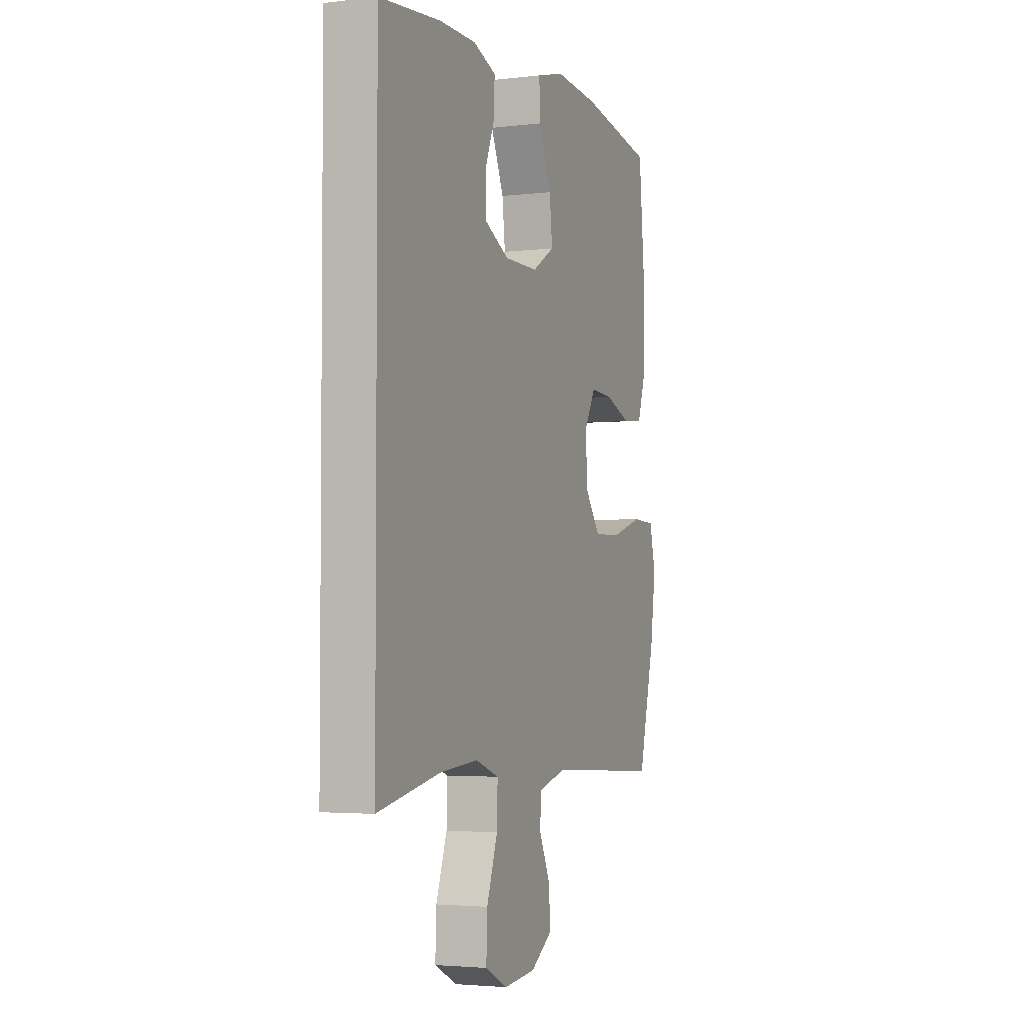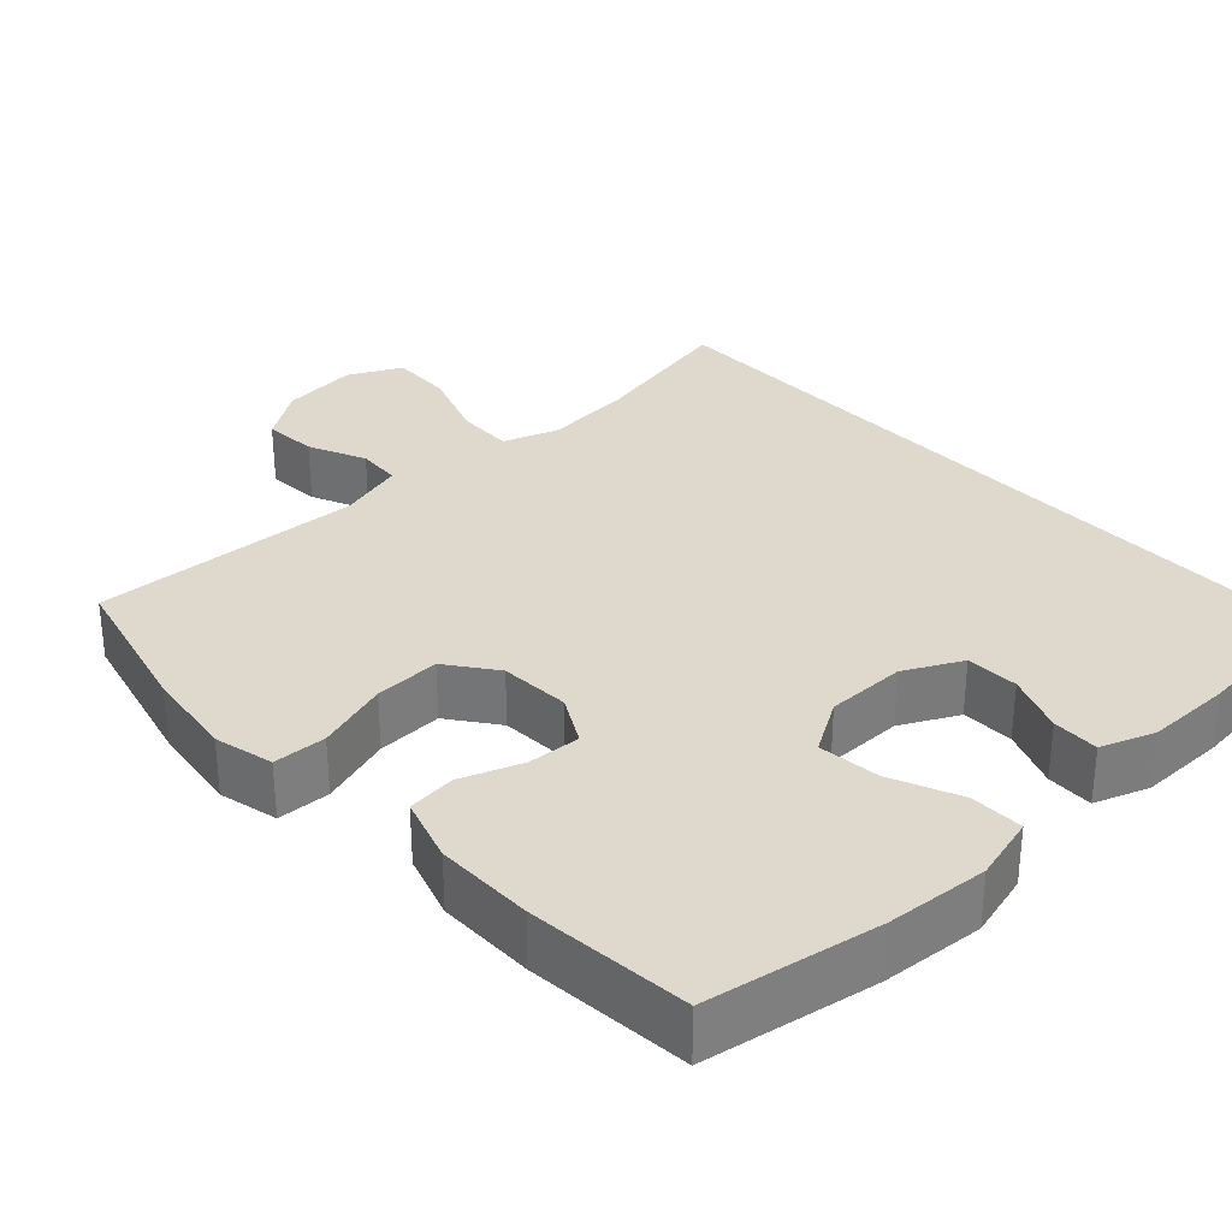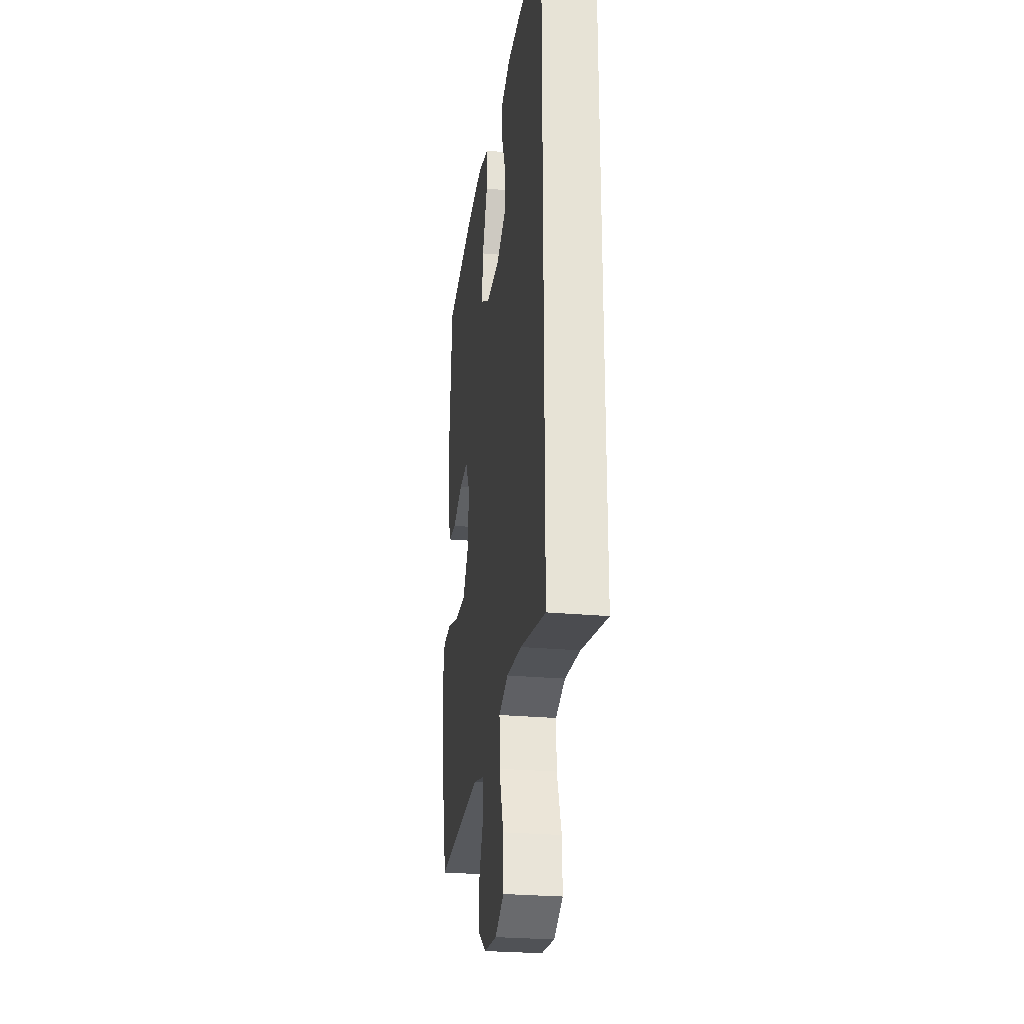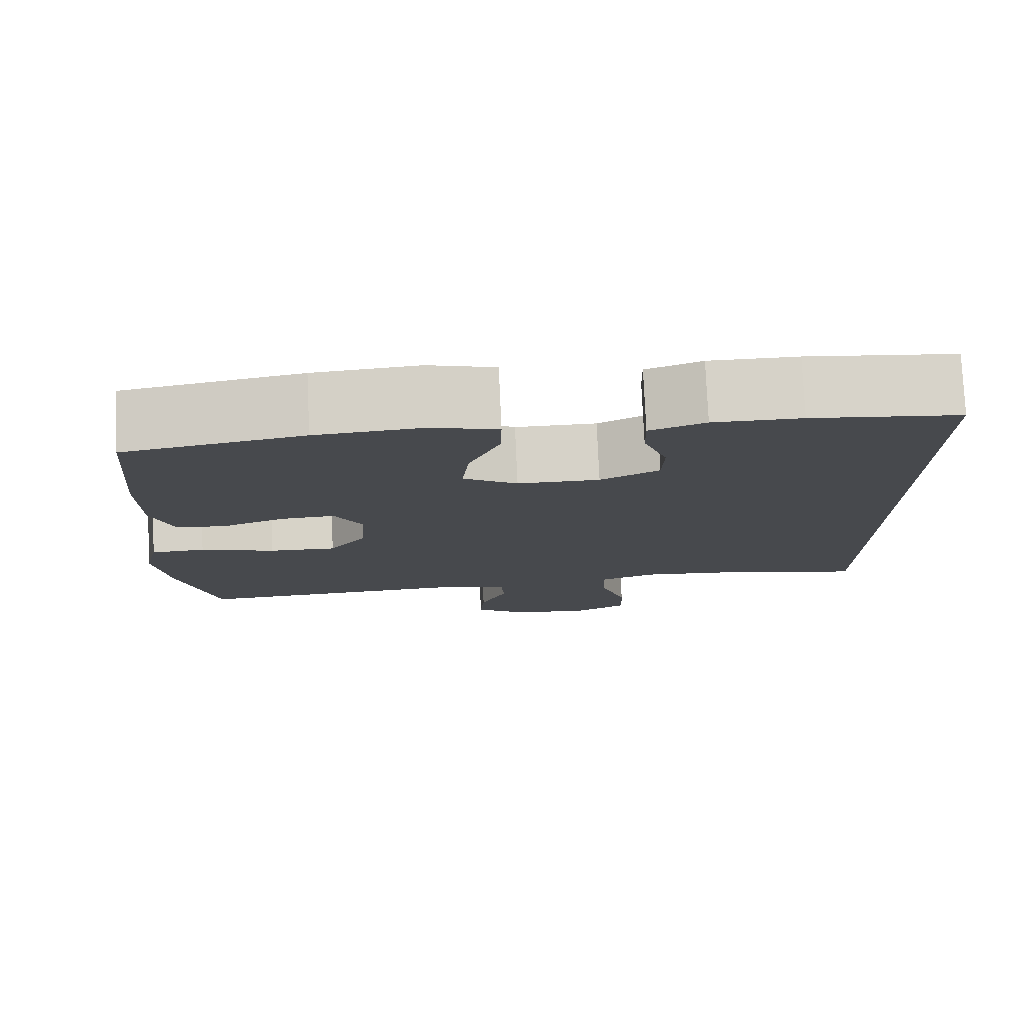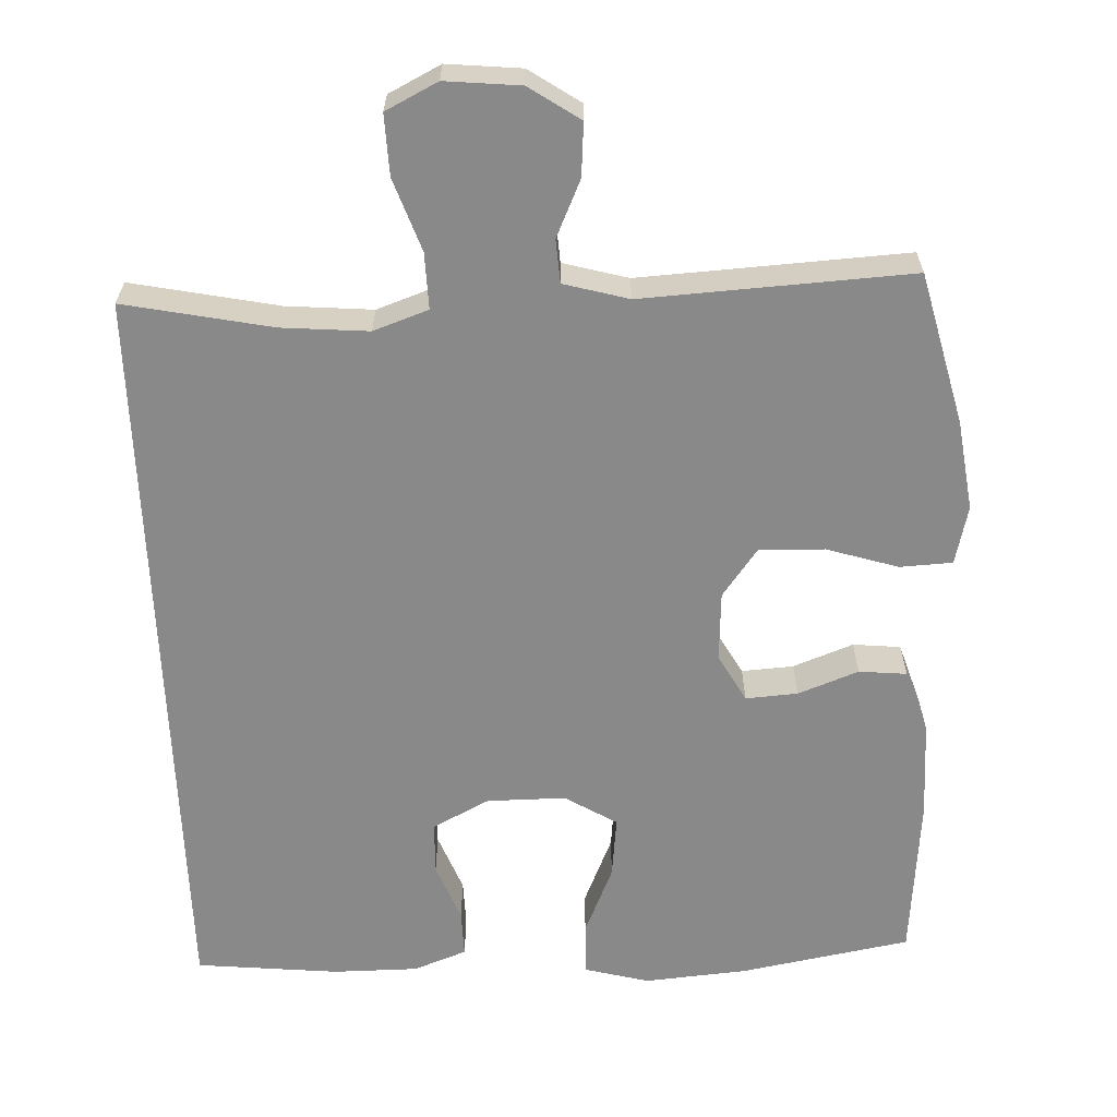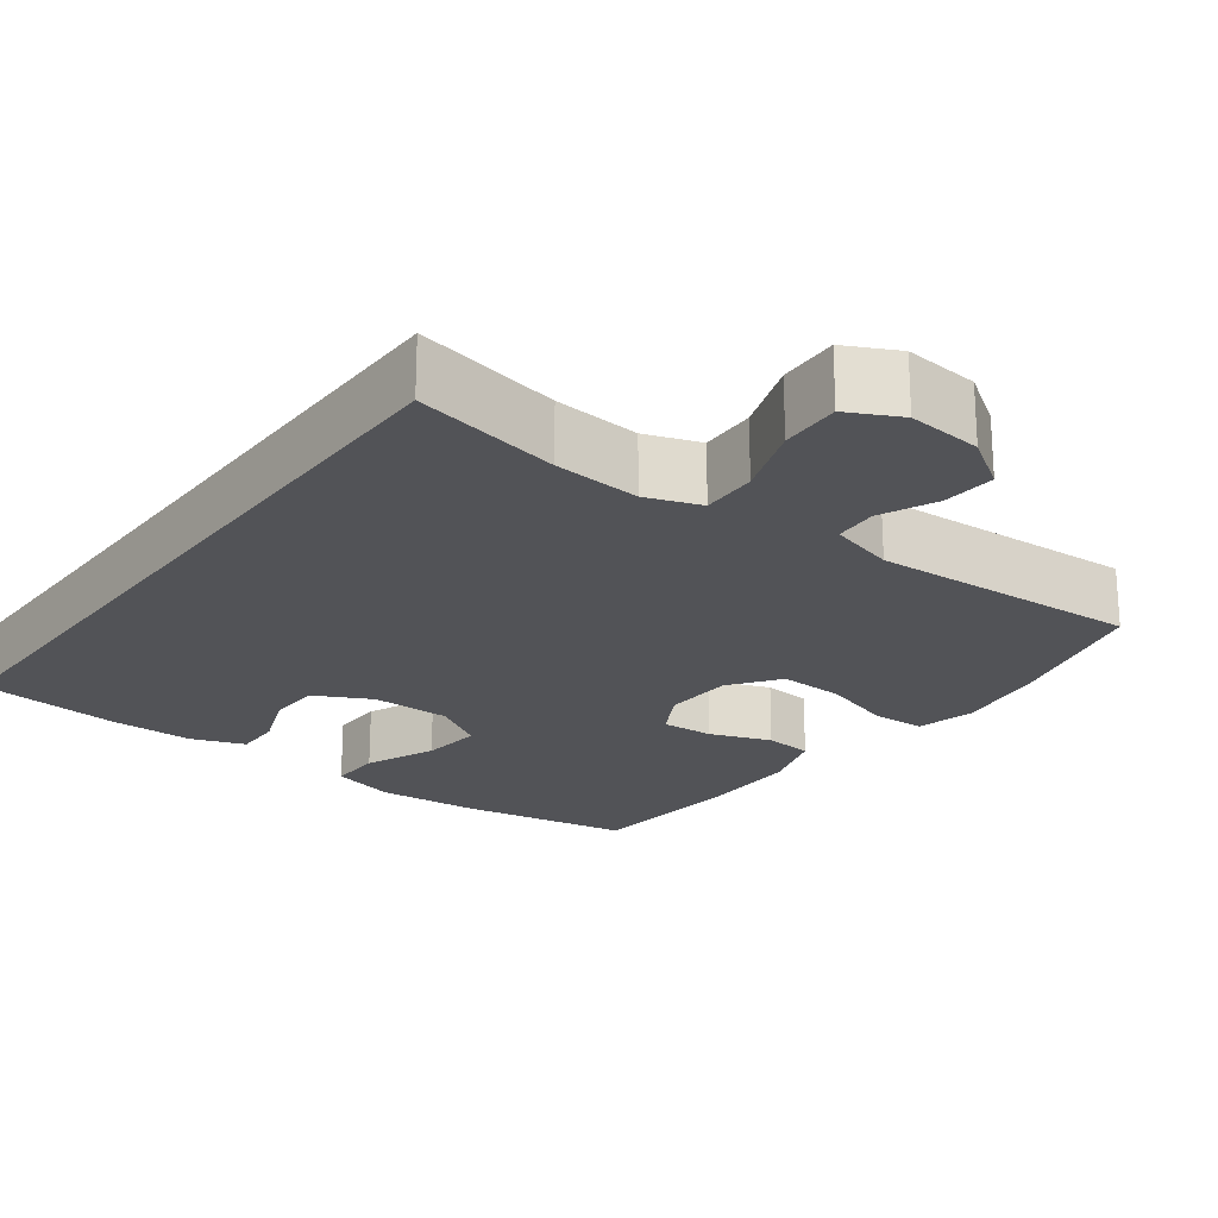
<metadata>
{"format":"obj","ext":"obj","renderer":"f3d","projection":"perspective","resolution":1024,"background":"white","views":[{"elev":-3.3,"azim":112.0,"up":"+Z"},{"elev":32.0,"azim":-43.1,"up":"+Y"},{"elev":-26.4,"azim":81.8,"up":"+Z"},{"elev":77.9,"azim":-2.6,"up":"+Z"},{"elev":-63.3,"azim":-177.7,"up":"+Y"},{"elev":-22.3,"azim":143.2,"up":"+Y"}]}
</metadata>
<code>
o path4692
v 0.5045 0.0375 0.5381
v 0.3125 0.0375 0.5572
v 0.1988 0.0375 0.5568
v 0.1272 0.0375 0.5302
v 0.1286 0.0375 0.468
v 0.1594 0.0375 0.389
v 0.1573 0.0375 0.319
v 0.08115 0.0375 0.2801
v -0.02464 0.0375 0.2797
v -0.09451 0.0375 0.3218
v -0.08548 0.0375 0.4038
v -0.04522 0.0375 0.4974
v -0.044 0.0375 0.568
v -0.1305 0.0375 0.5908
v -0.2671 0.0375 0.5794
v -0.4972 0.0375 0.5381
v -0.5171 0.0375 0.3201
v -0.5168 0.0375 0.1893
v -0.4892 0.0375 0.1032
v -0.4246 0.0375 0.097
v -0.3434 0.0375 0.1276
v -0.2733 0.0375 0.1322
v -0.2377 0.0375 0.06836
v -0.243 0.0375 -0.02537
v -0.2913 0.0375 -0.09029
v -0.3785 0.0375 -0.08752
v -0.4751 0.0375 -0.05766
v -0.5457 0.0375 -0.06118
v -0.5647 0.0375 -0.1399
v -0.5478 0.0375 -0.261
v -0.4972 0.0375 -0.4638
v -0.1362 0.0375 -0.4437
v -0.04853 0.0375 -0.4678
v -0.04491 0.0375 -0.526
v -0.07922 0.0375 -0.602
v -0.08466 0.0375 -0.6732
v -0.01613 0.0375 -0.7192
v 0.08478 0.0375 -0.729
v 0.1548 0.0375 -0.6937
v 0.1517 0.0375 -0.6125
v 0.1175 0.0375 -0.5154
v 0.1152 0.0375 -0.4401
v 0.1889 0.0375 -0.4142
v 0.3062 0.0375 -0.4238
v 0.5045 0.0375 -0.4638
v 0.5045 -0.0375 0.5381
v 0.3125 -0.0375 0.5572
v 0.1988 -0.0375 0.5568
v 0.1272 -0.0375 0.5302
v 0.1286 -0.0375 0.468
v 0.1594 -0.0375 0.389
v 0.1573 -0.0375 0.319
v 0.08115 -0.0375 0.2801
v -0.02464 -0.0375 0.2797
v -0.09451 -0.0375 0.3218
v -0.08548 -0.0375 0.4038
v -0.04522 -0.0375 0.4974
v -0.044 -0.0375 0.568
v -0.1305 -0.0375 0.5908
v -0.2671 -0.0375 0.5794
v -0.4972 -0.0375 0.5381
v -0.5171 -0.0375 0.3201
v -0.5168 -0.0375 0.1893
v -0.4892 -0.0375 0.1032
v -0.4246 -0.0375 0.097
v -0.3434 -0.0375 0.1276
v -0.2733 -0.0375 0.1322
v -0.2377 -0.0375 0.06836
v -0.243 -0.0375 -0.02537
v -0.2913 -0.0375 -0.09029
v -0.3785 -0.0375 -0.08752
v -0.4751 -0.0375 -0.05766
v -0.5457 -0.0375 -0.06118
v -0.5647 -0.0375 -0.1399
v -0.5478 -0.0375 -0.261
v -0.4972 -0.0375 -0.4638
v -0.1362 -0.0375 -0.4437
v -0.04853 -0.0375 -0.4678
v -0.04491 -0.0375 -0.526
v -0.07922 -0.0375 -0.602
v -0.08466 -0.0375 -0.6732
v -0.01613 -0.0375 -0.7192
v 0.08478 -0.0375 -0.729
v 0.1548 -0.0375 -0.6937
v 0.1517 -0.0375 -0.6125
v 0.1175 -0.0375 -0.5154
v 0.1152 -0.0375 -0.4401
v 0.1889 -0.0375 -0.4142
v 0.3062 -0.0375 -0.4238
v 0.5045 -0.0375 -0.4638
v 0.5045 0.0375 0.5381
v 0.5045 0.0375 0.5381
v 0.5045 0.0375 -0.4638
v 0.5045 0.0375 -0.4638
v 0.3125 0.0375 0.5572
v 0.3062 0.0375 -0.4238
v 0.1988 0.0375 0.5568
v 0.1889 0.0375 -0.4142
v 0.1272 0.0375 0.5302
v 0.1272 0.0375 0.5302
v 0.1152 0.0375 -0.4401
v 0.1152 0.0375 -0.4401
v 0.1594 0.0375 0.389
v 0.1573 0.0375 0.319
v 0.1573 0.0375 0.319
v 0.1286 0.0375 0.468
v 0.08115 0.0375 0.2801
v 0.08478 0.0375 -0.729
v 0.1548 0.0375 -0.6937
v 0.1548 0.0375 -0.6937
v 0.1517 0.0375 -0.6125
v 0.1175 0.0375 -0.5154
v -0.01613 0.0375 -0.7192
v -0.02464 0.0375 0.2797
v -0.08466 0.0375 -0.6732
v -0.08466 0.0375 -0.6732
v -0.09451 0.0375 0.3218
v -0.09451 0.0375 0.3218
v -0.04522 0.0375 0.4974
v -0.044 0.0375 0.568
v -0.044 0.0375 0.568
v -0.1305 0.0375 0.5908
v -0.07922 0.0375 -0.602
v -0.04491 0.0375 -0.526
v -0.04853 0.0375 -0.4678
v -0.04853 0.0375 -0.4678
v -0.08548 0.0375 0.4038
v -0.1362 0.0375 -0.4437
v -0.2671 0.0375 0.5794
v -0.2377 0.0375 0.06836
v -0.243 0.0375 -0.02537
v -0.2733 0.0375 0.1322
v -0.2733 0.0375 0.1322
v -0.2913 0.0375 -0.09029
v -0.3434 0.0375 0.1276
v -0.3785 0.0375 -0.08752
v -0.4246 0.0375 0.097
v -0.4751 0.0375 -0.05766
v -0.4972 0.0375 -0.4638
v -0.4972 0.0375 -0.4638
v -0.4892 0.0375 0.1032
v -0.4892 0.0375 0.1032
v -0.4972 0.0375 0.5381
v -0.4972 0.0375 0.5381
v -0.5457 0.0375 -0.06118
v -0.5457 0.0375 -0.06118
v -0.5168 0.0375 0.1893
v -0.5171 0.0375 0.3201
v -0.5478 0.0375 -0.261
v -0.5647 0.0375 -0.1399
v 0.5045 -0.0375 0.5381
v 0.5045 -0.0375 0.5381
v 0.5045 -0.0375 -0.4638
v 0.5045 -0.0375 -0.4638
v 0.3125 -0.0375 0.5572
v 0.3062 -0.0375 -0.4238
v 0.1988 -0.0375 0.5568
v 0.1889 -0.0375 -0.4142
v 0.1272 -0.0375 0.5302
v 0.1272 -0.0375 0.5302
v 0.1152 -0.0375 -0.4401
v 0.1152 -0.0375 -0.4401
v 0.1594 -0.0375 0.389
v 0.1573 -0.0375 0.319
v 0.1573 -0.0375 0.319
v 0.1286 -0.0375 0.468
v 0.08115 -0.0375 0.2801
v 0.08478 -0.0375 -0.729
v 0.1548 -0.0375 -0.6937
v 0.1548 -0.0375 -0.6937
v 0.1517 -0.0375 -0.6125
v 0.1175 -0.0375 -0.5154
v -0.01613 -0.0375 -0.7192
v -0.02464 -0.0375 0.2797
v -0.08466 -0.0375 -0.6732
v -0.08466 -0.0375 -0.6732
v -0.09451 -0.0375 0.3218
v -0.09451 -0.0375 0.3218
v -0.04522 -0.0375 0.4974
v -0.044 -0.0375 0.568
v -0.044 -0.0375 0.568
v -0.1305 -0.0375 0.5908
v -0.07922 -0.0375 -0.602
v -0.04491 -0.0375 -0.526
v -0.04853 -0.0375 -0.4678
v -0.04853 -0.0375 -0.4678
v -0.08548 -0.0375 0.4038
v -0.1362 -0.0375 -0.4437
v -0.2671 -0.0375 0.5794
v -0.2377 -0.0375 0.06836
v -0.243 -0.0375 -0.02537
v -0.2733 -0.0375 0.1322
v -0.2733 -0.0375 0.1322
v -0.2913 -0.0375 -0.09029
v -0.3434 -0.0375 0.1276
v -0.3785 -0.0375 -0.08752
v -0.4246 -0.0375 0.097
v -0.4751 -0.0375 -0.05766
v -0.4972 -0.0375 -0.4638
v -0.4972 -0.0375 -0.4638
v -0.4892 -0.0375 0.1032
v -0.4892 -0.0375 0.1032
v -0.4972 -0.0375 0.5381
v -0.4972 -0.0375 0.5381
v -0.5457 -0.0375 -0.06118
v -0.5457 -0.0375 -0.06118
v -0.5168 -0.0375 0.1893
v -0.5171 -0.0375 0.3201
v -0.5478 -0.0375 -0.261
v -0.5647 -0.0375 -0.1399
f 190 174 192
f 192 177 208
f 177 187 189
f 153 164 156
f 156 167 158
f 190 167 174
f 157 163 155
f 188 194 199
f 158 167 191
f 194 196 209
f 198 210 196
f 209 196 210
f 192 174 177
f 199 194 209
f 167 156 164
f 151 164 153
f 155 163 164
f 188 191 194
f 161 185 172
f 173 171 183
f 159 166 157
f 195 207 197
f 208 189 203
f 207 195 208
f 208 195 192
f 161 158 191
f 208 177 189
f 197 207 201
f 183 171 184
f 185 191 188
f 182 179 180
f 155 164 151
f 175 173 183
f 172 184 171
f 163 157 166
f 168 171 173
f 191 167 190
f 169 171 168
f 205 210 198
f 185 161 191
f 189 187 182
f 184 172 185
f 182 187 179
f 94 92 152 154
f 1 2 47 46
f 44 45 90 89
f 2 3 48 47
f 43 44 89 88
f 3 100 160 48
f 102 43 88 162
f 6 105 165 51
f 5 6 51 50
f 4 5 50 49
f 7 8 53 52
f 38 110 170 83
f 39 40 85 84
f 40 41 86 85
f 41 42 87 86
f 37 38 83 82
f 8 9 54 53
f 116 37 82 176
f 9 118 178 54
f 12 121 181 57
f 13 14 59 58
f 35 36 81 80
f 34 35 80 79
f 126 34 79 186
f 11 12 57 56
f 32 33 78 77
f 10 11 56 55
f 14 15 60 59
f 23 24 69 68
f 133 23 68 193
f 24 25 70 69
f 21 22 67 66
f 25 26 71 70
f 20 21 66 65
f 26 27 72 71
f 140 32 77 200
f 142 20 65 202
f 15 144 204 60
f 27 146 206 72
f 18 19 64 63
f 17 18 63 62
f 16 17 62 61
f 30 31 76 75
f 29 30 75 74
f 28 29 74 73
f 130 132 114
f 132 148 117
f 117 129 127
f 93 96 104
f 96 98 107
f 130 114 107
f 97 95 103
f 128 139 134
f 98 131 107
f 134 149 136
f 138 136 150
f 149 150 136
f 132 117 114
f 139 149 134
f 107 104 96
f 91 93 104
f 95 104 103
f 128 134 131
f 101 112 125
f 113 123 111
f 99 97 106
f 135 137 147
f 148 143 129
f 147 148 135
f 148 132 135
f 101 131 98
f 148 129 117
f 137 141 147
f 123 124 111
f 125 128 131
f 122 120 119
f 95 91 104
f 115 123 113
f 112 111 124
f 103 106 97
f 108 113 111
f 131 130 107
f 109 108 111
f 145 138 150
f 125 131 101
f 129 122 127
f 124 125 112
f 122 119 127

</code>
